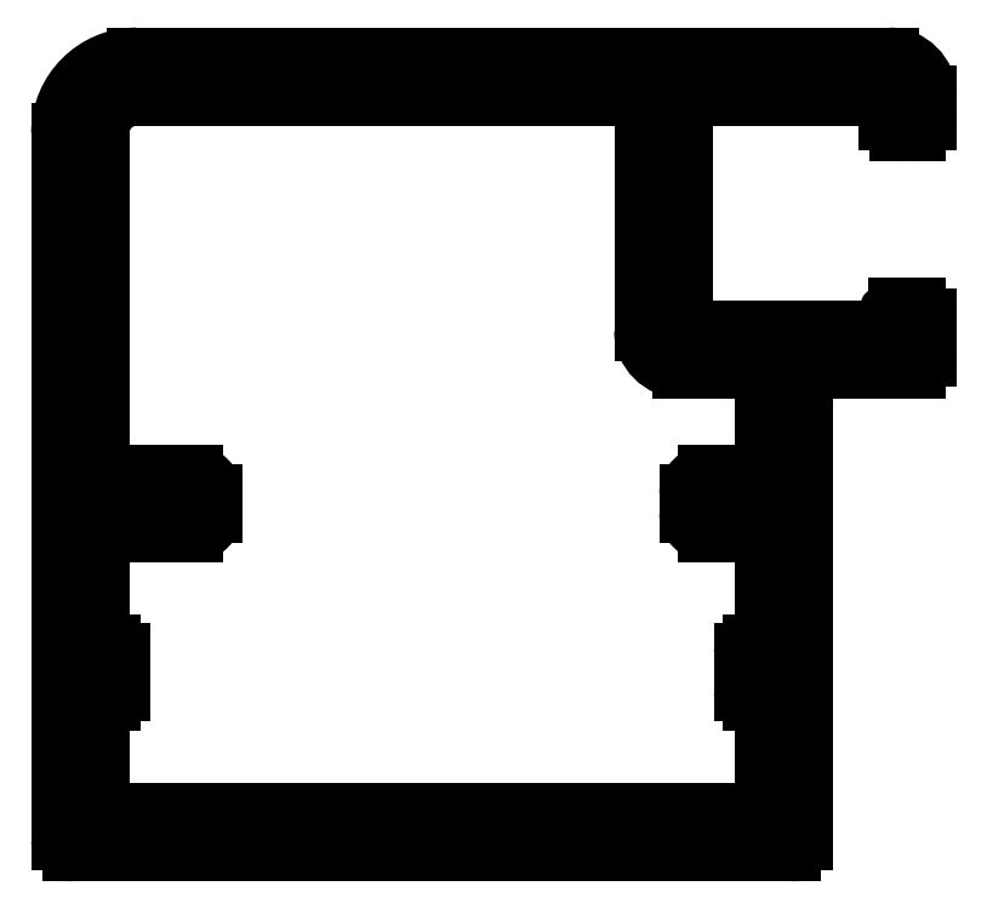
<metadata>
{"format":"dxf","ext":"dxf","renderer":"ezdxf+matplotlib","layout":"modelspace","background":"white","min_lineweight":24,"dpi":150}
</metadata>
<code>
0
SECTION
2
ENTITIES
0
ARC
8
0
10
1194
20
56.67
30
0
40
0.5
50
270
51
1.71e-11
0
LINE
8
0
10
1190
20
66.77
30
0
11
1190
21
47.97
31
0
0
LINE
8
0
10
1210
20
47.97
30
0
11
1210
21
60.52
31
0
0
ARC
8
0
10
1207
20
56.67
30
0
40
0.5
50
180
51
270
0
LINE
8
0
10
1209
20
48.97
30
0
11
1209
21
51.67
31
0
0
LINE
8
0
10
1191
20
51.67
30
0
11
1191
21
48.97
31
0
0
LINE
8
0
10
1190
20
47.67
30
0
11
1210
21
47.67
31
0
0
ARC
8
0
10
1190
20
47.97
30
0
40
0.3
50
180
51
270
0
ARC
8
0
10
1210
20
47.97
30
0
40
0.3
50
270
51
9.499e-12
0
LINE
8
0
10
1191
20
48.67
30
0
11
1209
21
48.67
31
0
0
ARC
8
0
10
1191
20
48.97
30
0
40
0.3
50
180
51
270
0
ARC
8
0
10
1209
20
48.97
30
0
40
0.3
50
270
51
1.086e-11
0
LINE
8
0
10
1209
20
53.17
30
0
11
1209
21
56.17
31
0
0
LINE
8
0
10
1191
20
56.17
30
0
11
1191
21
53.17
31
0
0
LINE
8
0
10
1192
20
52.92
30
0
11
1192
21
51.92
31
0
0
LINE
8
0
10
1191
20
51.67
30
0
11
1191
21
51.67
31
0
0
ARC
8
0
10
1191
20
51.92
30
0
40
0.25
50
270
51
360
0
ARC
8
0
10
1191
20
52.92
30
0
40
0.25
50
1.026e-10
51
90
0
LINE
8
0
10
1191
20
53.17
30
0
11
1191
21
53.17
31
0
0
LINE
8
0
10
1208
20
51.92
30
0
11
1208
21
52.92
31
0
0
ARC
8
0
10
1209
20
51.92
30
0
40
0.25
50
180
51
270
0
LINE
8
0
10
1209
20
51.67
30
0
11
1209
21
51.67
31
0
0
LINE
8
0
10
1209
20
53.17
30
0
11
1209
21
53.17
31
0
0
ARC
8
0
10
1209
20
52.92
30
0
40
0.25
50
90
51
180
0
LINE
8
0
10
1194
20
56.17
30
0
11
1191
21
56.17
31
0
0
LINE
8
0
10
1209
20
56.17
30
0
11
1207
21
56.17
31
0
0
ARC
8
0
10
1192
20
66.77
30
0
40
1
50
90
51
180
0
ARC
8
0
10
1192
20
66.77
30
0
40
2
50
90
51
180
0
ARC
8
0
10
1213
20
67.12
30
0
40
0.3
50
270
51
360
0
ARC
8
0
10
1212
20
67.12
30
0
40
0.3
50
180
51
270
0
LINE
8
0
10
1207
20
61.82
30
0
11
1207
21
67.47
31
0
0
LINE
8
0
10
1206
20
61.52
30
0
11
1206
21
67.47
31
0
0
LINE
8
0
10
1191
20
66.77
30
0
11
1191
21
57.67
31
0
0
ARC
8
0
10
1207
20
61.82
30
0
40
0.3
50
180
51
270
0
ARC
8
0
10
1212
20
61.82
30
0
40
0.3
50
270
51
1.086e-11
0
LINE
8
0
10
1213
20
60.82
30
0
11
1213
21
61.82
31
0
0
LINE
8
0
10
1209
20
57.67
30
0
11
1209
21
60.52
31
0
0
ARC
8
0
10
1194
20
57.17
30
0
40
0.5
50
360
51
90
0
LINE
8
0
10
1194
20
57.17
30
0
11
1194
21
56.67
31
0
0
LINE
8
0
10
1191
20
57.67
30
0
11
1194
21
57.67
31
0
0
ARC
8
0
10
1207
20
57.17
30
0
40
0.5
50
90
51
180
0
LINE
8
0
10
1207
20
56.67
30
0
11
1207
21
57.17
31
0
0
LINE
8
0
10
1207
20
57.67
30
0
11
1209
21
57.67
31
0
0
LINE
8
0
10
1212
20
61.52
30
0
11
1207
21
61.52
31
0
0
LINE
8
0
10
1210
20
60.52
30
0
11
1213
21
60.52
31
0
0
ARC
8
0
10
1207
20
61.52
30
0
40
1
50
180
51
270
0
LINE
8
0
10
1209
20
60.52
30
0
11
1207
21
60.52
31
0
0
ARC
8
0
10
1213
20
60.82
30
0
40
0.3
50
270
51
360
0
ARC
8
0
10
1212
20
61.82
30
0
40
0.3
50
90
51
180
0
LINE
8
0
10
1213
20
62.12
30
0
11
1212
21
62.12
31
0
0
ARC
8
0
10
1213
20
61.82
30
0
40
0.3
50
1.628e-11
51
90
0
LINE
8
0
10
1212
20
66.82
30
0
11
1213
21
66.82
31
0
0
LINE
8
0
10
1212
20
68.77
30
0
11
1192
21
68.77
31
0
0
LINE
8
0
10
1205
20
67.77
30
0
11
1192
21
67.77
31
0
0
ARC
8
0
10
1212
20
67.77
30
0
40
1
50
0
51
90
0
LINE
8
0
10
1207
20
67.77
30
0
11
1212
21
67.77
31
0
0
ARC
8
0
10
1207
20
67.47
30
0
40
0.3
50
90
51
180
0
ARC
8
0
10
1205
20
67.47
30
0
40
0.3
50
8.142e-12
51
90
0
LINE
8
0
10
1213
20
67.57
30
0
11
1213
21
67.77
31
0
0
LINE
8
0
10
1213
20
67.12
30
0
11
1213
21
67.57
31
0
0
LINE
8
0
10
1212
20
67.47
30
0
11
1212
21
67.12
31
0
0
ARC
8
0
10
1212
20
67.47
30
0
40
0.3
50
1.357e-11
51
90
0
ENDSEC
0
EOF

</code>
